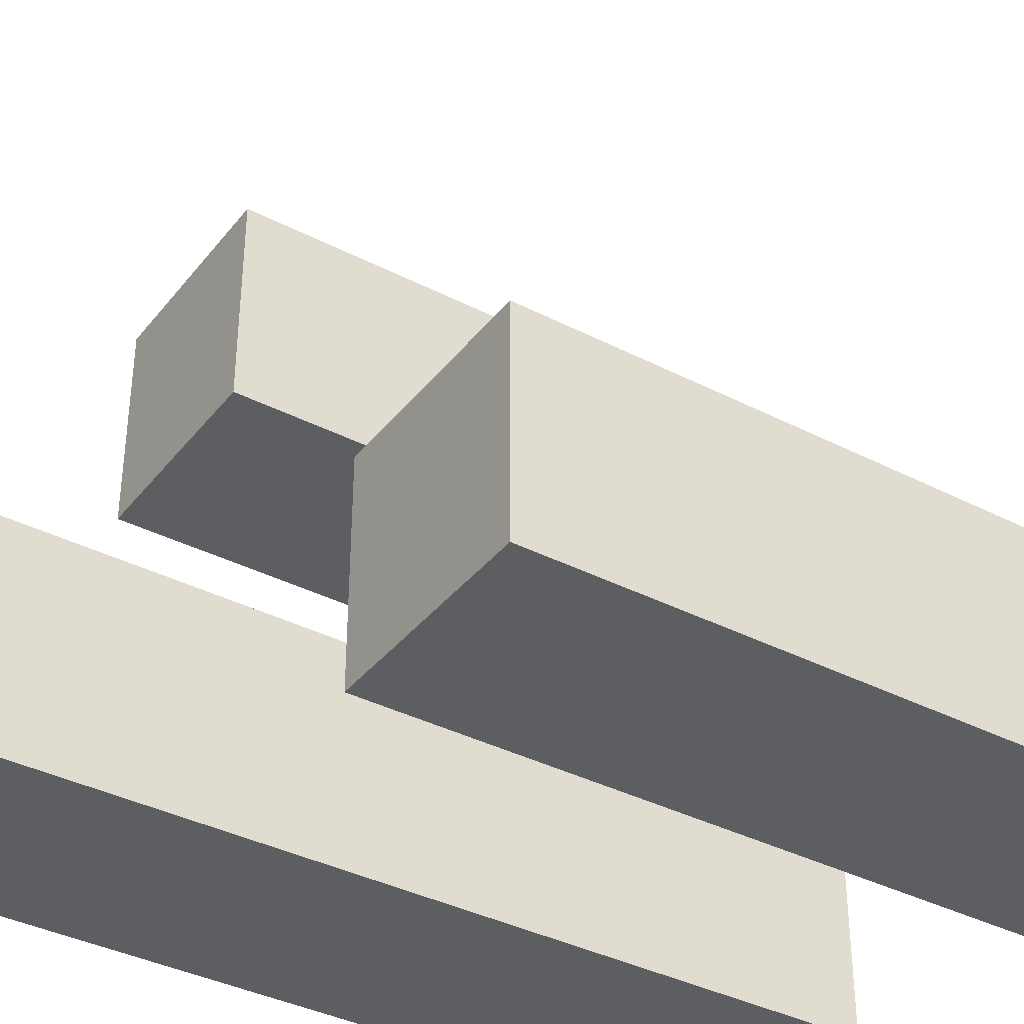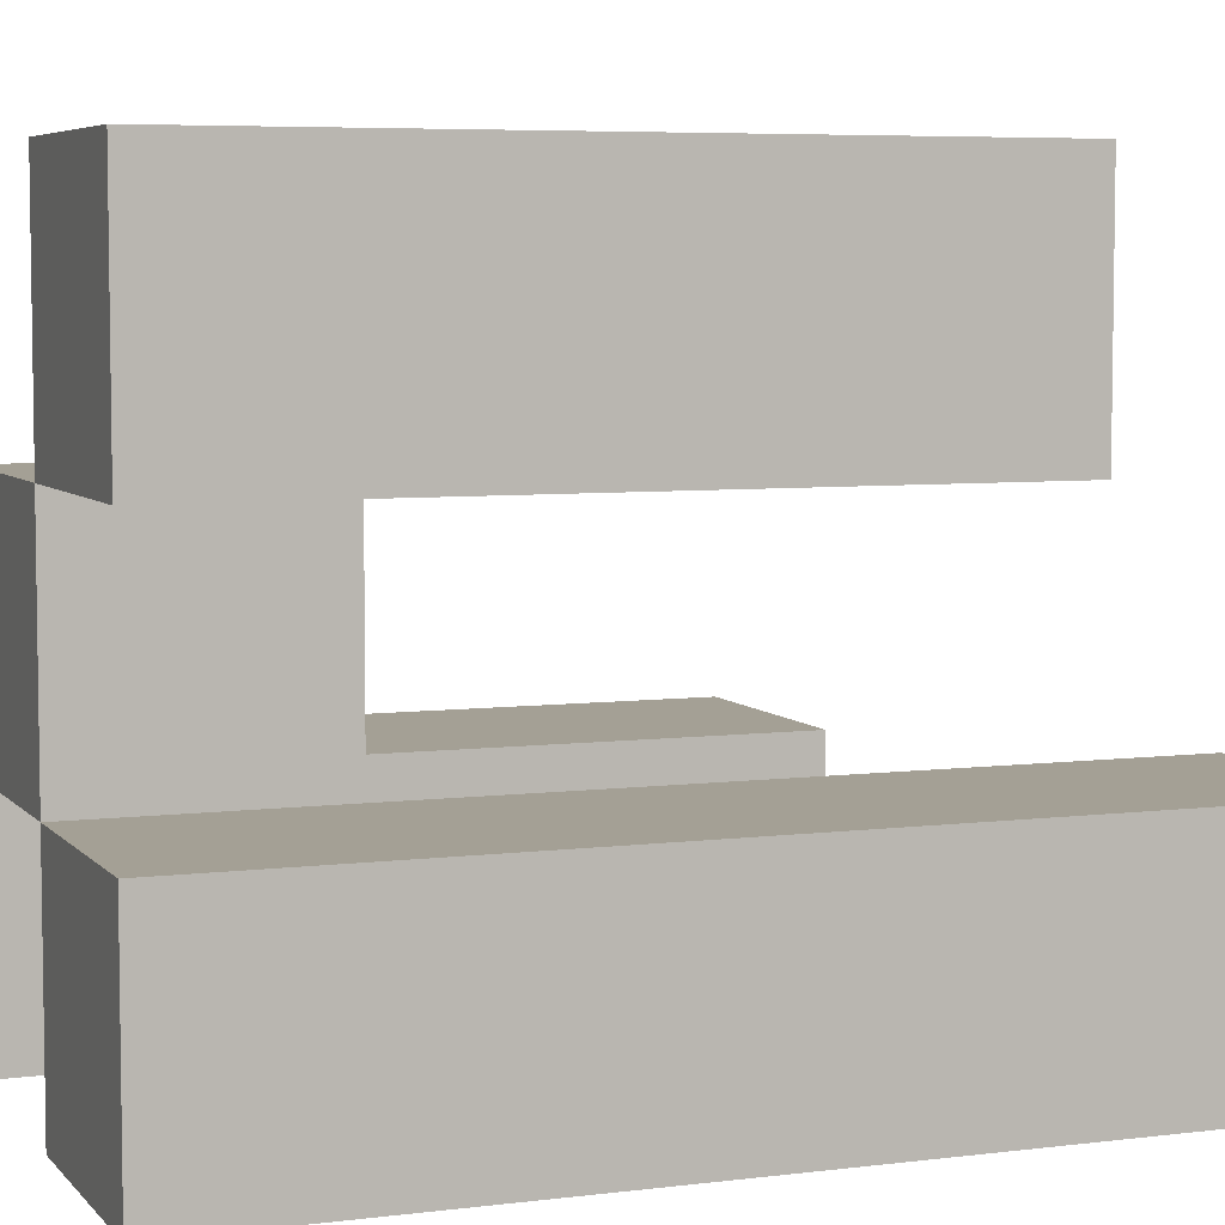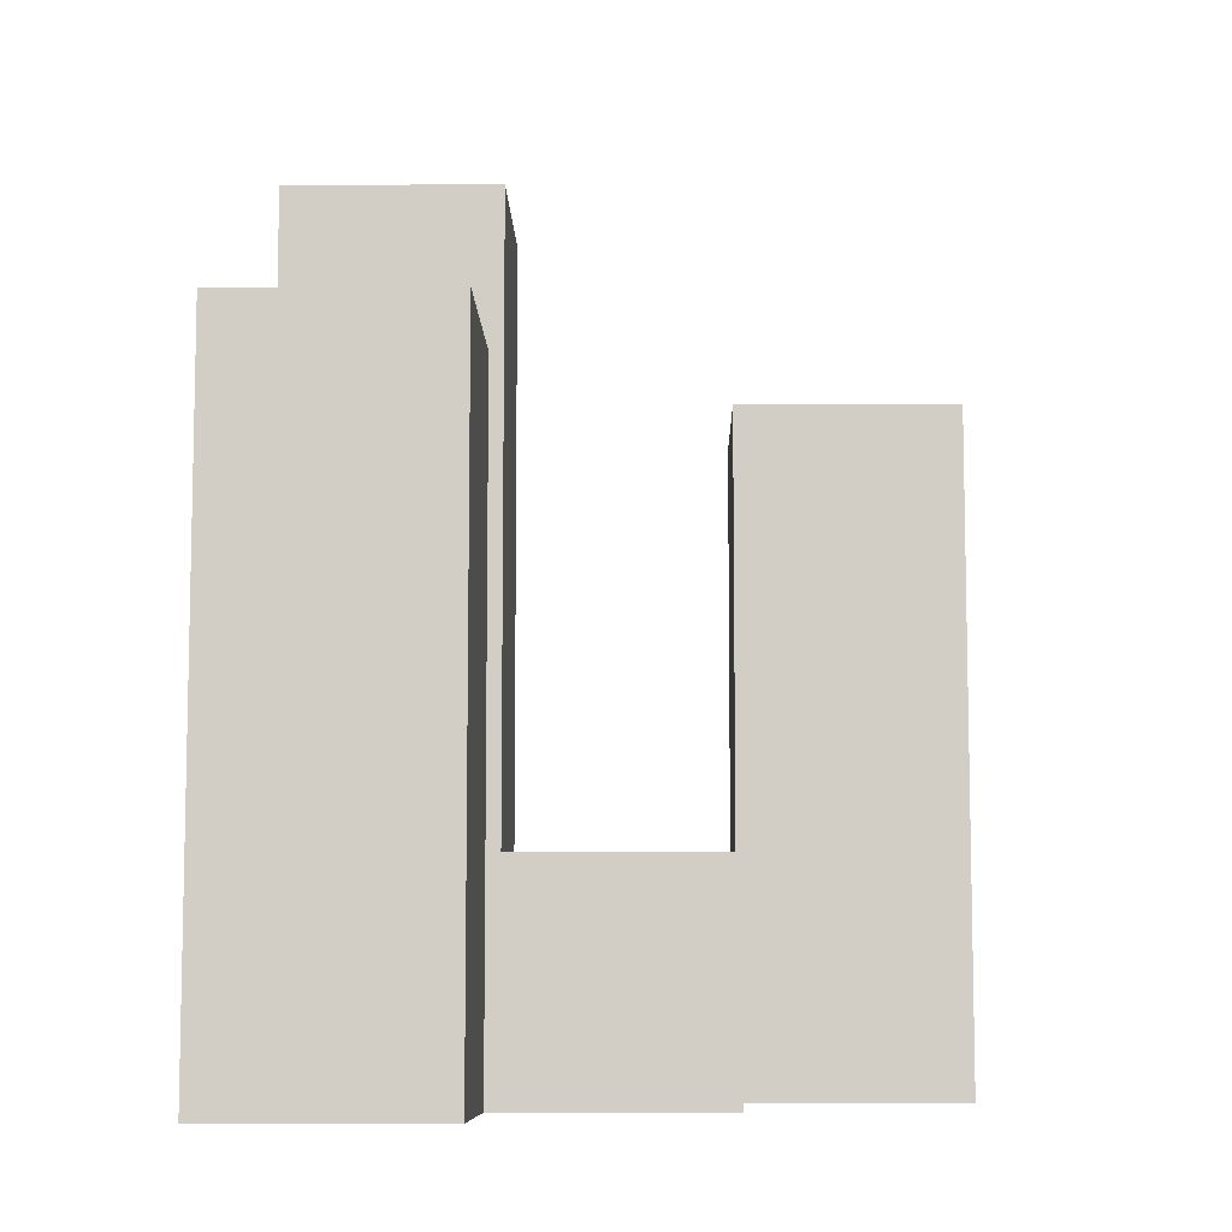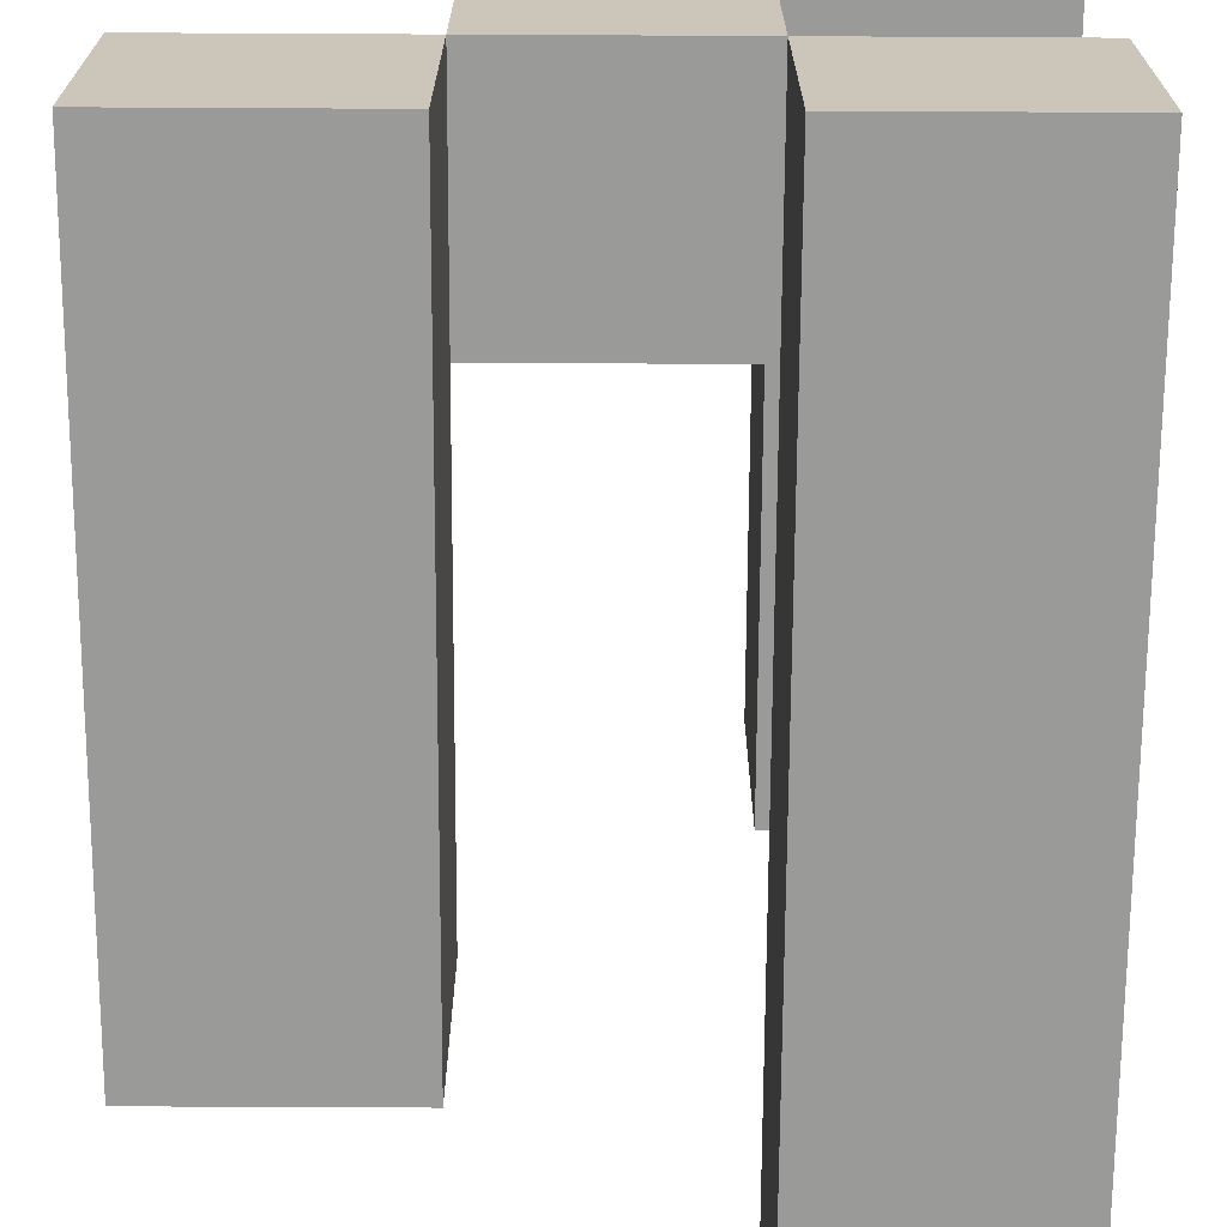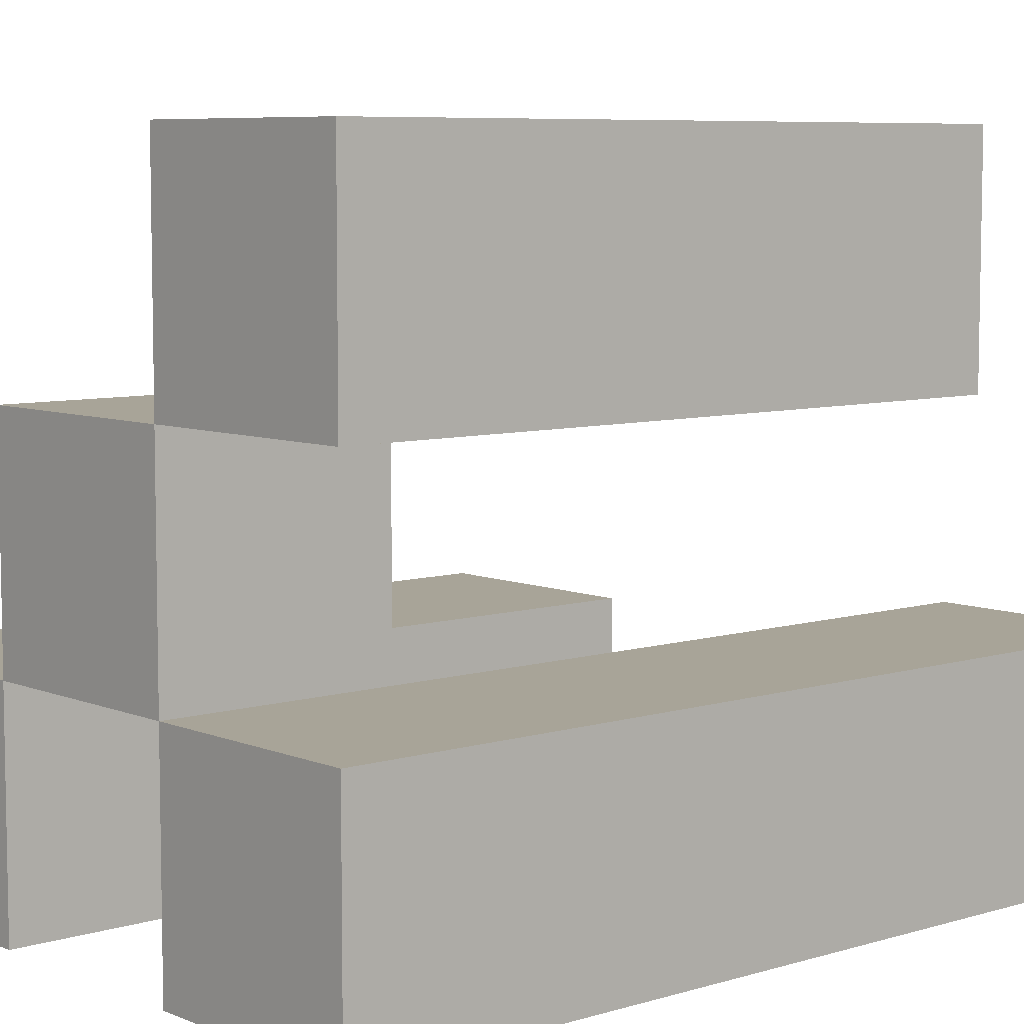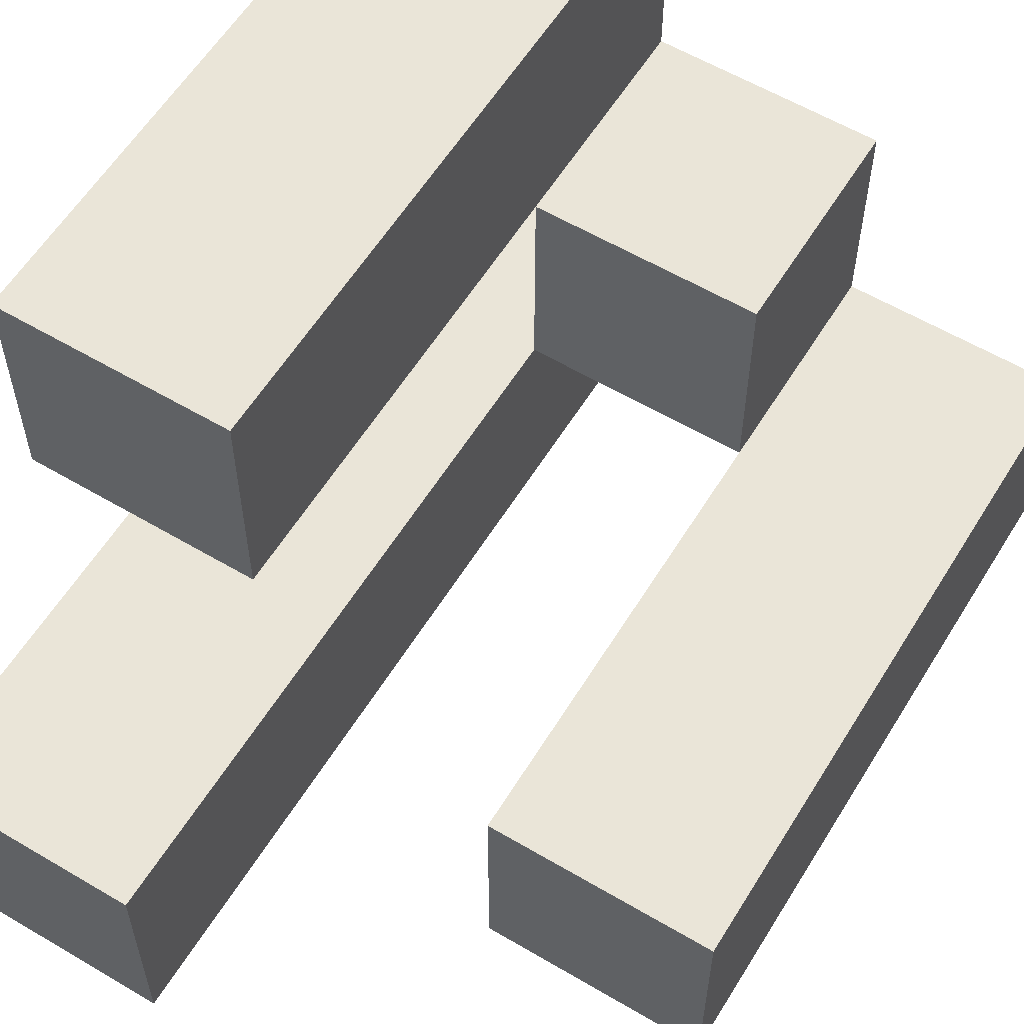
<metadata>
{"format":"obj","ext":"obj","renderer":"f3d","projection":"perspective","resolution":1024,"background":"white","views":[{"elev":-37.5,"azim":-123.5,"up":"+Z"},{"elev":5.8,"azim":68.8,"up":"+Z"},{"elev":-8.1,"azim":-88.9,"up":"+Y"},{"elev":-69.2,"azim":-0.3,"up":"+Z"},{"elev":7.0,"azim":49.1,"up":"+Z"},{"elev":58.7,"azim":-148.6,"up":"+Z"}]}
</metadata>
<code>
o
v 36.9 0.9 -9.4
v 37 0.9 -9.4
v 37.1 0.9 -9.4
v 37.2 0.9 -9.4
v 36.9 1.2 -9.4
v 37 1.2 -9.4
v 37.1 1.3 -9.4
v 37.2 1.3 -9.4
v 37 0.9 -9.3
v 37.1 0.9 -9.3
v 37 1 -9.3
v 37.1 1 -9.3
v 37.1 0.9 -9.2
v 37.2 0.9 -9.2
v 37.1 1 -9.2
v 37.1 1.2 -9.2
v 37.2 1.2 -9.2
v 36.9 0.9 -9.3
v 37 0.9 -9.3
v 37.1 0.9 -9.3
v 37.2 0.9 -9.3
v 37 1 -9.3
v 37.1 1 -9.3
v 36.9 1.2 -9.3
v 37 1.2 -9.3
v 37.1 1.3 -9.3
v 37.2 1.3 -9.3
v 37 0.9 -9.2
v 37.1 0.9 -9.2
v 37 1 -9.2
v 37.1 1 -9.2
v 37.1 0.9 -9.1
v 37.2 0.9 -9.1
v 37.1 1.2 -9.1
v 37.2 1.2 -9.1
v 36.9 0.9 -9.4
v 36.9 1.2 -9.4
v 36.9 0.9 -9.3
v 36.9 1.2 -9.3
v 37 0.9 -9.3
v 37 1 -9.3
v 37 0.9 -9.2
v 37 1 -9.2
v 37.1 0.9 -9.4
v 37.1 1.3 -9.4
v 37.1 0.9 -9.3
v 37.1 1 -9.3
v 37.1 1.3 -9.3
v 37.1 0.9 -9.2
v 37.1 1 -9.2
v 37.1 1.2 -9.2
v 37.1 0.9 -9.1
v 37.1 1.2 -9.1
v 37 0.9 -9.4
v 37 1.2 -9.4
v 37 0.9 -9.3
v 37 1 -9.3
v 37 1.2 -9.3
v 37.1 0.9 -9.3
v 37.1 1 -9.3
v 37.1 0.9 -9.2
v 37.1 1 -9.2
v 37.2 0.9 -9.4
v 37.2 1.3 -9.4
v 37.2 0.9 -9.3
v 37.2 1.3 -9.3
v 37.2 0.9 -9.2
v 37.2 1.2 -9.2
v 37.2 0.9 -9.1
v 37.2 1.2 -9.1
v 36.9 0.9 -9.4
v 36.9 0.9 -9.3
v 37 0.9 -9.4
v 37 0.9 -9.3
v 37 0.9 -9.2
v 37.1 0.9 -9.4
v 37.1 0.9 -9.3
v 37.1 0.9 -9.2
v 37.1 0.9 -9.1
v 37.2 0.9 -9.4
v 37.2 0.9 -9.3
v 37.2 0.9 -9.2
v 37.2 0.9 -9.1
v 37 1 -9.3
v 37 1 -9.2
v 37.1 1 -9.3
v 37.1 1 -9.2
v 36.9 1.2 -9.4
v 36.9 1.2 -9.3
v 37 1.2 -9.4
v 37 1.2 -9.3
v 37.1 1.2 -9.2
v 37.1 1.2 -9.1
v 37.2 1.2 -9.2
v 37.2 1.2 -9.1
v 37.1 1.3 -9.4
v 37.1 1.3 -9.3
v 37.2 1.3 -9.4
v 37.2 1.3 -9.3
f 5 2 1
f 6 2 5
f 7 4 3
f 8 4 7
f 11 10 9
f 12 10 11
f 15 14 13
f 16 14 15
f 17 14 16
f 18 19 22
f 20 21 23
f 18 22 24
f 24 22 25
f 23 21 26
f 26 21 27
f 28 29 30
f 30 29 31
f 32 33 34
f 34 33 35
f 38 37 36
f 39 37 38
f 42 41 40
f 43 41 42
f 46 45 44
f 47 45 46
f 48 45 47
f 52 50 49
f 52 51 50
f 53 51 52
f 54 55 56
f 56 55 57
f 57 55 58
f 59 60 61
f 61 60 62
f 63 64 65
f 65 64 66
f 67 68 69
f 69 68 70
f 73 72 71
f 74 72 73
f 77 75 74
f 78 75 77
f 80 77 76
f 81 77 80
f 82 79 78
f 83 79 82
f 84 85 86
f 86 85 87
f 88 89 90
f 90 89 91
f 92 93 94
f 94 93 95
f 96 97 98
f 98 97 99

</code>
